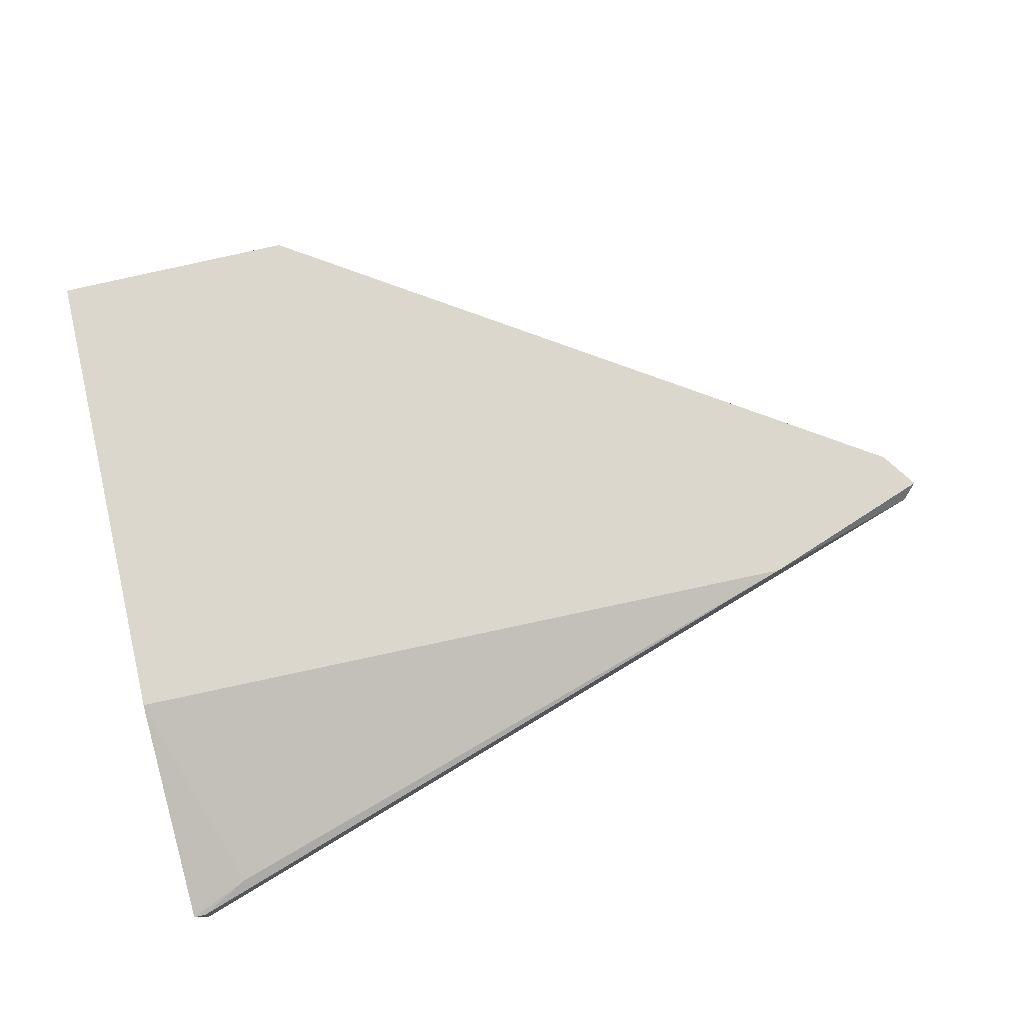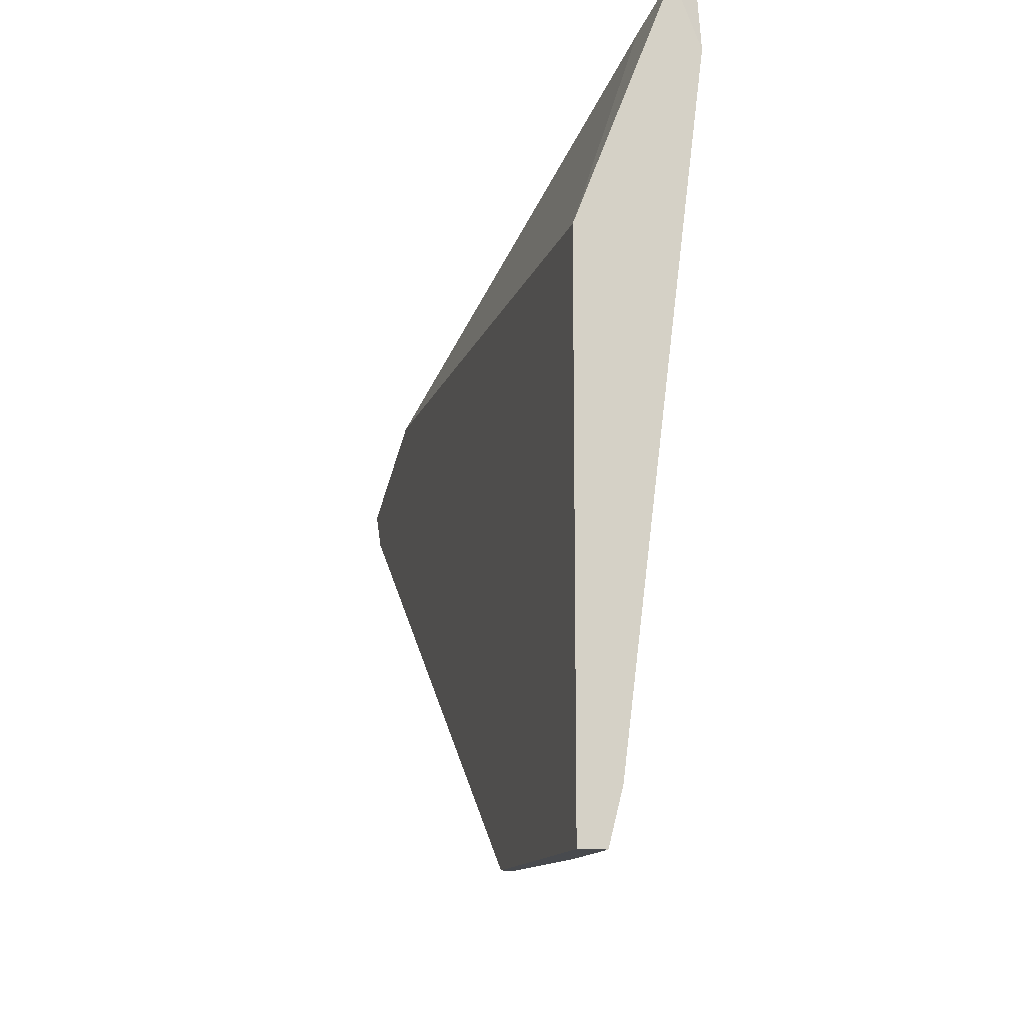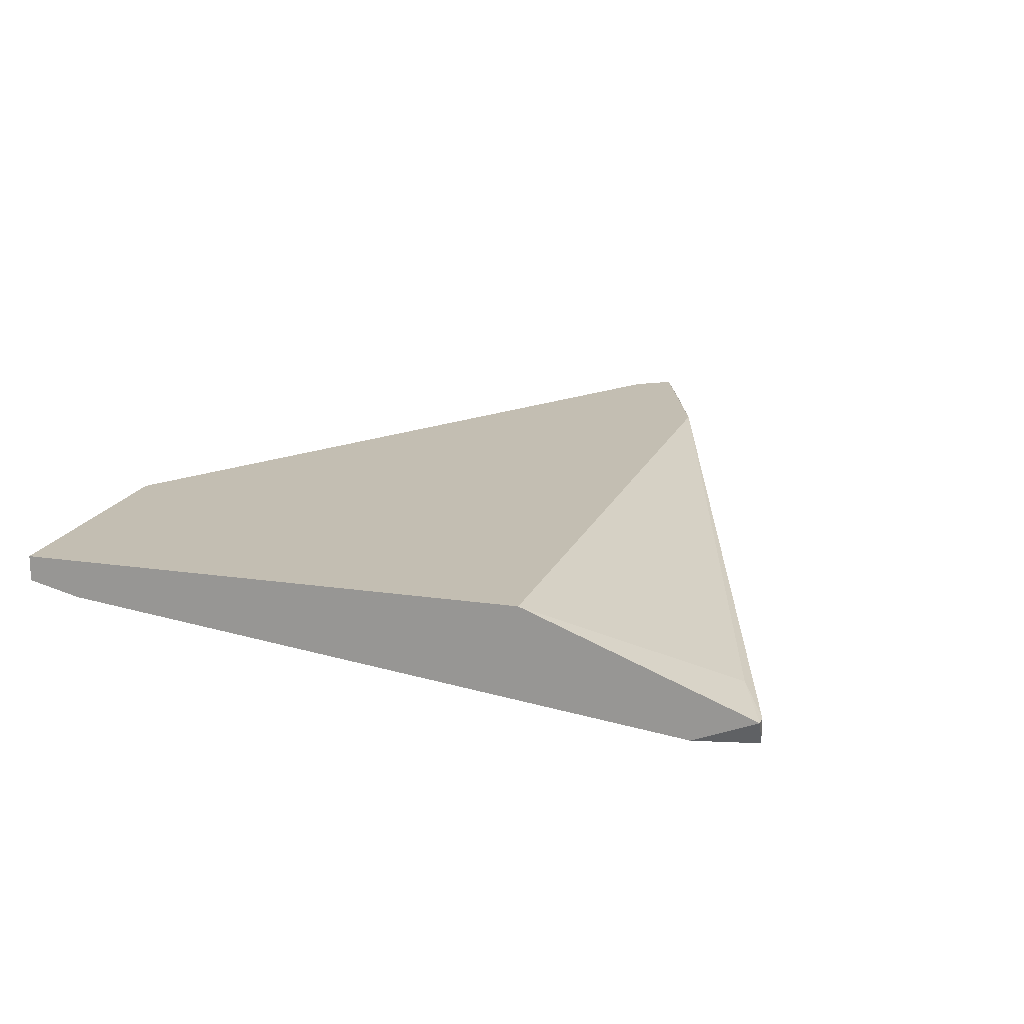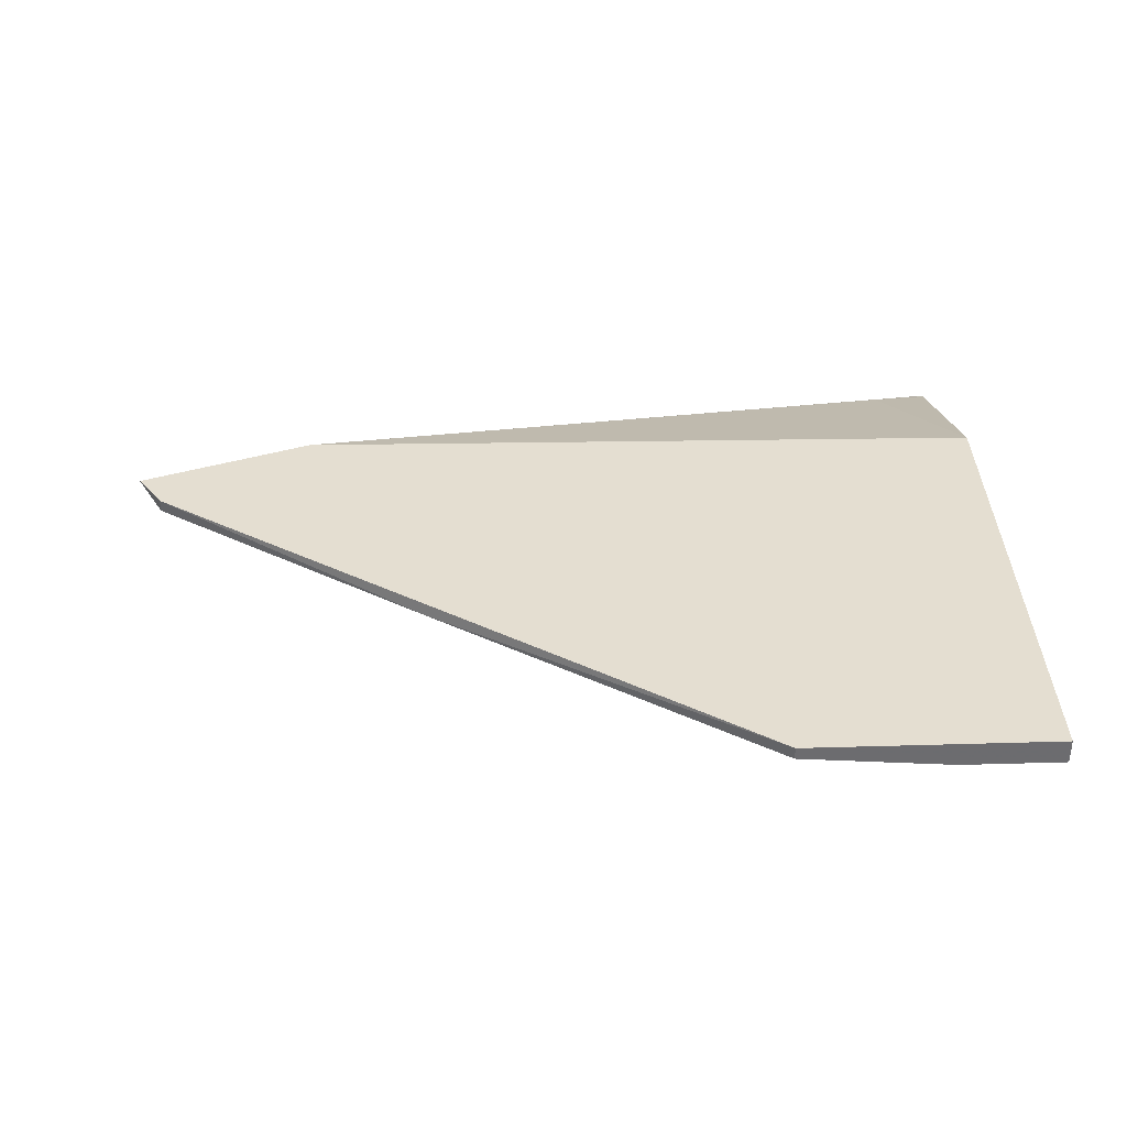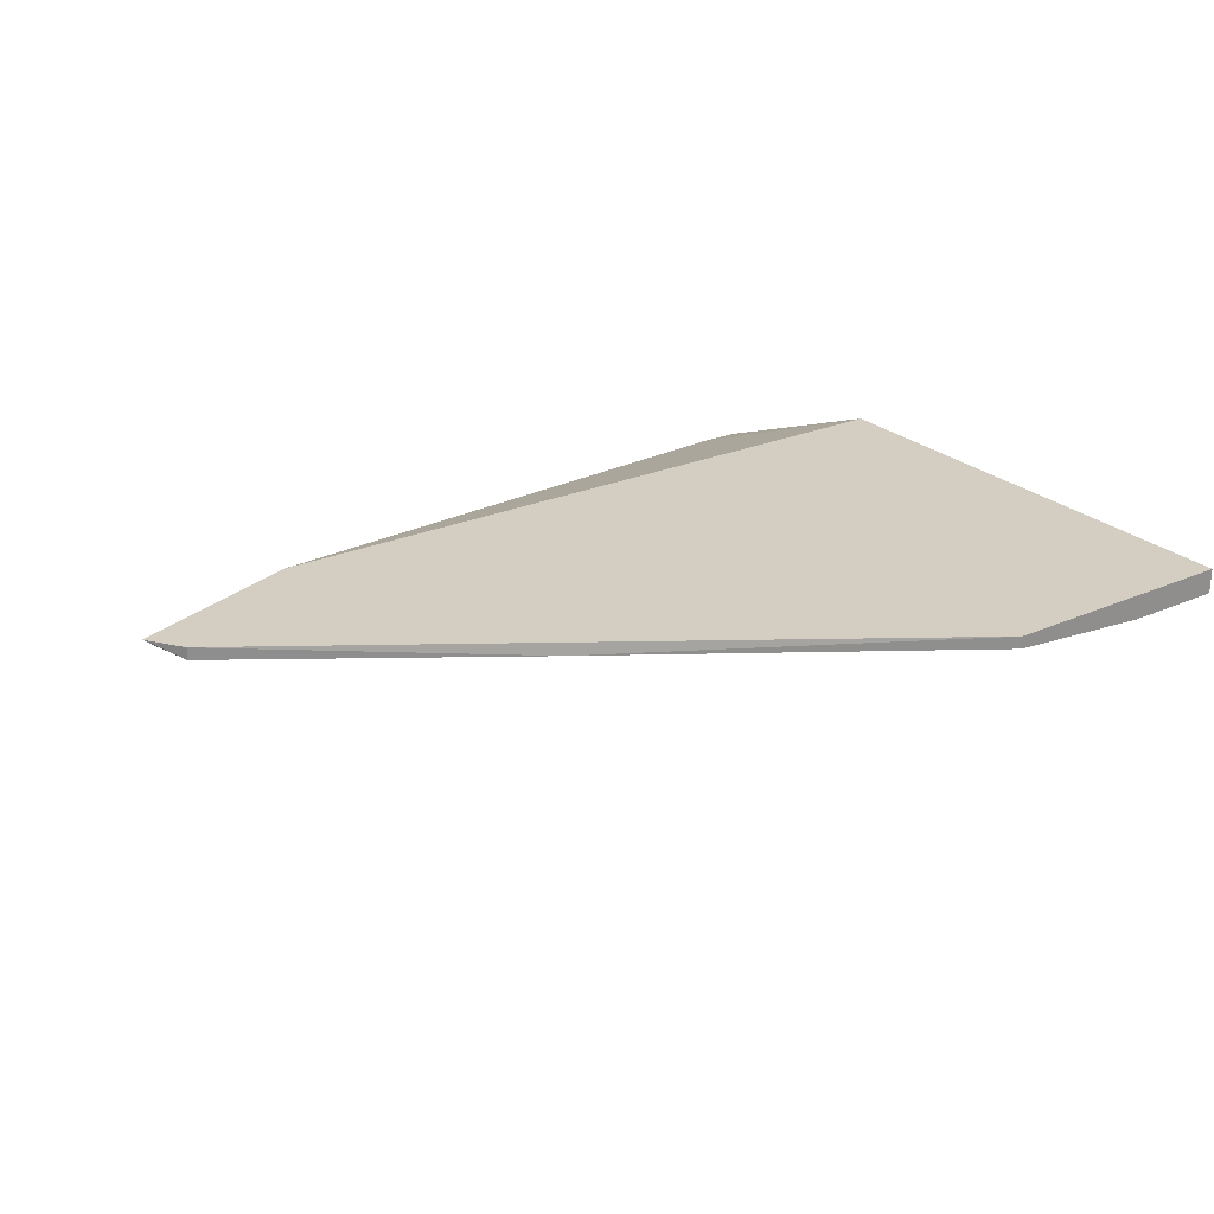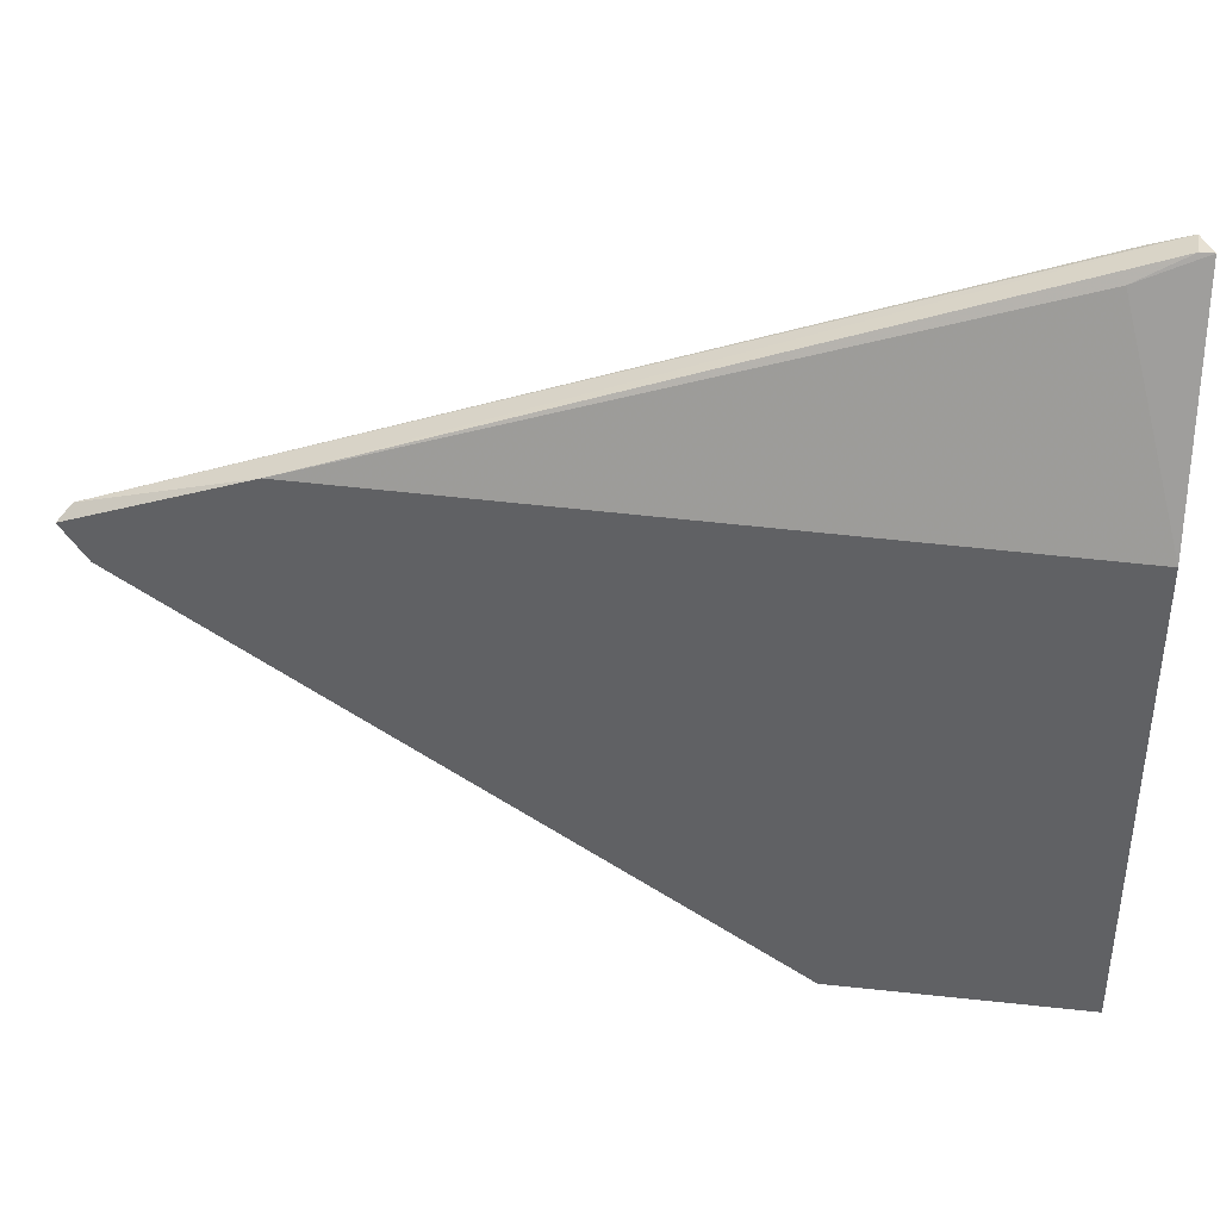
<metadata>
{"format":"obj","ext":"obj","renderer":"f3d","projection":"perspective","resolution":1024,"background":"white","views":[{"elev":73.4,"azim":-13.3,"up":"+Y"},{"elev":-12.8,"azim":-103.5,"up":"+Z"},{"elev":17.5,"azim":-73.5,"up":"+Y"},{"elev":36.4,"azim":177.8,"up":"+Y"},{"elev":25.1,"azim":144.3,"up":"+Y"},{"elev":39.5,"azim":-172.2,"up":"+Z"}]}
</metadata>
<code>
v -0.07853 -0.03051 0.07192
v 0.003377 -0.01921 0.0479
v 0.001964 -0.02062 0.04932
v -0.09549 -0.02909 0.07899
v -0.09549 -0.03192 0.07899
v -0.0969 -0.01921 0.05355
v -0.0969 -0.01921 -0.002924
v -0.0969 -0.02909 0.07899
v -0.0969 -0.02204 -0.002924
v -0.0969 -0.03192 0.07192
v -0.0969 -0.02345 0.002729
v -0.03053 -0.02062 0.0225
v -0.06865 -0.01921 -0.002924
v -0.06865 -0.02062 -0.002924
v -0.0856 -0.02204 -0.002924
v -0.09408 -0.03192 0.07192
v -0.09408 -0.02345 0.002729
v -0.08984 -0.02768 0.07615
v 0.00055 -0.01921 0.04367
v 0.00055 -0.02062 0.04367
v -0.09125 -0.03192 0.07756
v -0.007931 -0.02204 0.04932
v -0.007931 -0.02204 0.05214
v -0.0164 -0.01921 0.05496
f 12 17 15
f 9 11 6
f 6 2 13
f 6 11 8
f 2 6 24
f 9 6 7
f 13 9 7
f 6 13 7
f 9 13 14
f 11 9 17
f 16 11 17
f 6 8 18
f 24 6 18
f 8 11 10
f 5 8 10
f 11 16 10
f 16 5 10
f 23 1 22
f 1 16 22
f 13 2 19
f 2 20 19
f 20 2 3
f 2 24 3
f 24 5 3
f 23 22 3
f 22 20 3
f 14 13 12
f 16 17 12
f 20 22 12
f 22 16 12
f 13 19 12
f 19 20 12
f 5 16 21
f 16 1 21
f 1 23 21
f 3 5 21
f 23 3 21
f 8 5 4
f 5 24 4
f 18 8 4
f 24 18 4
f 9 14 15
f 17 9 15
f 14 12 15

</code>
